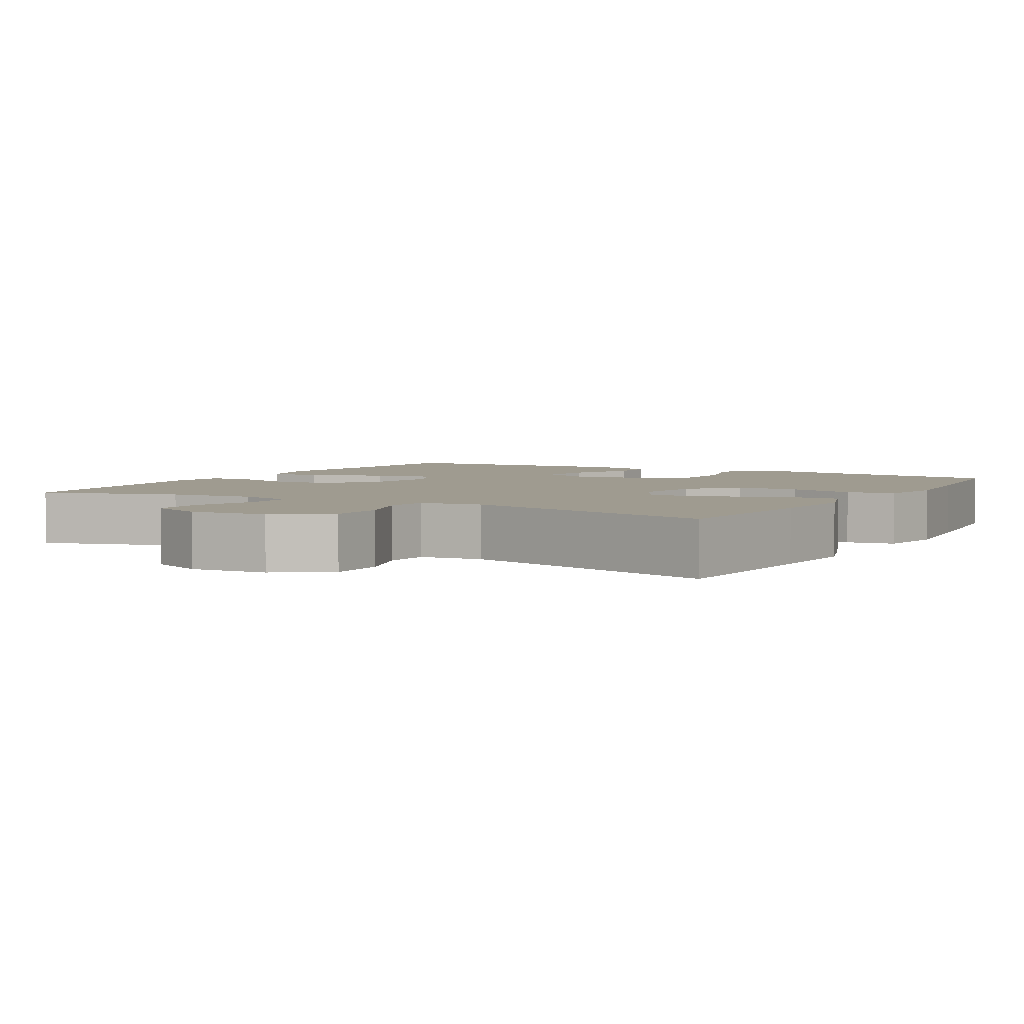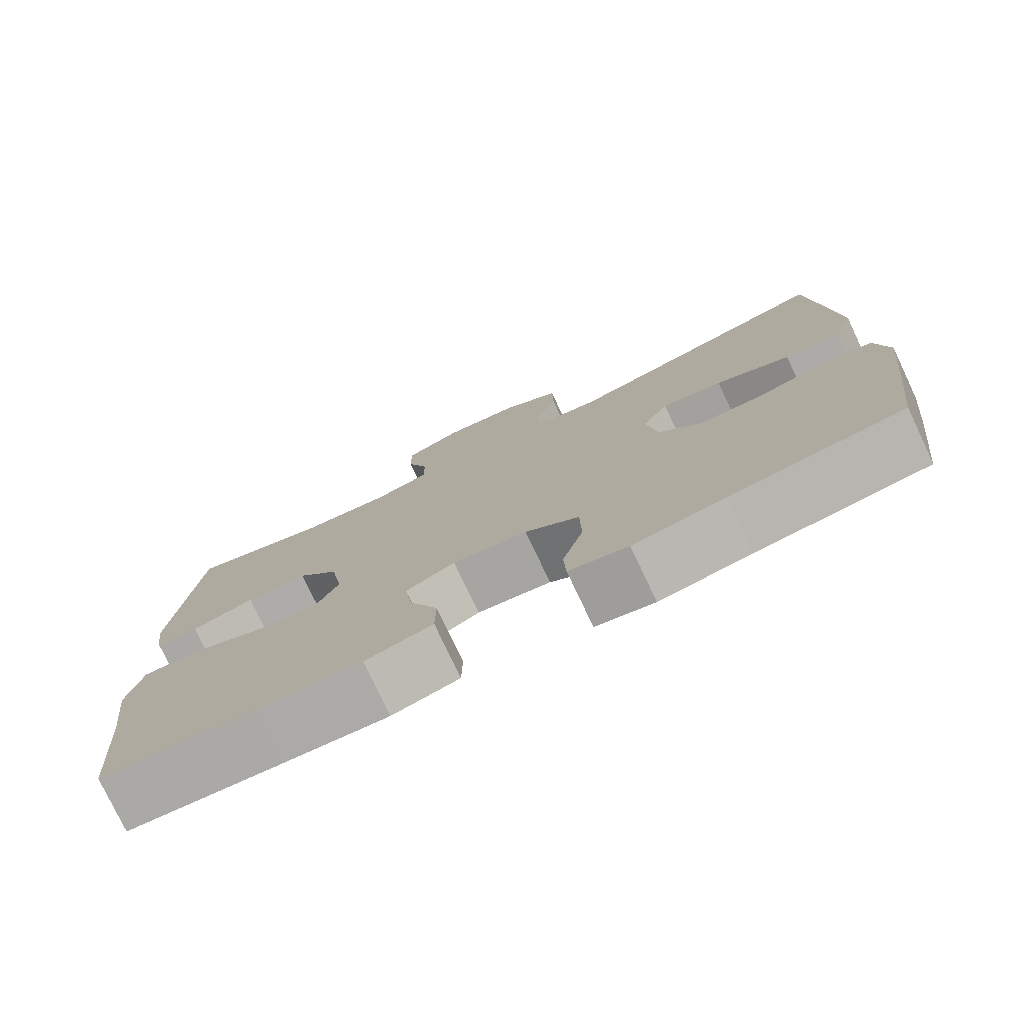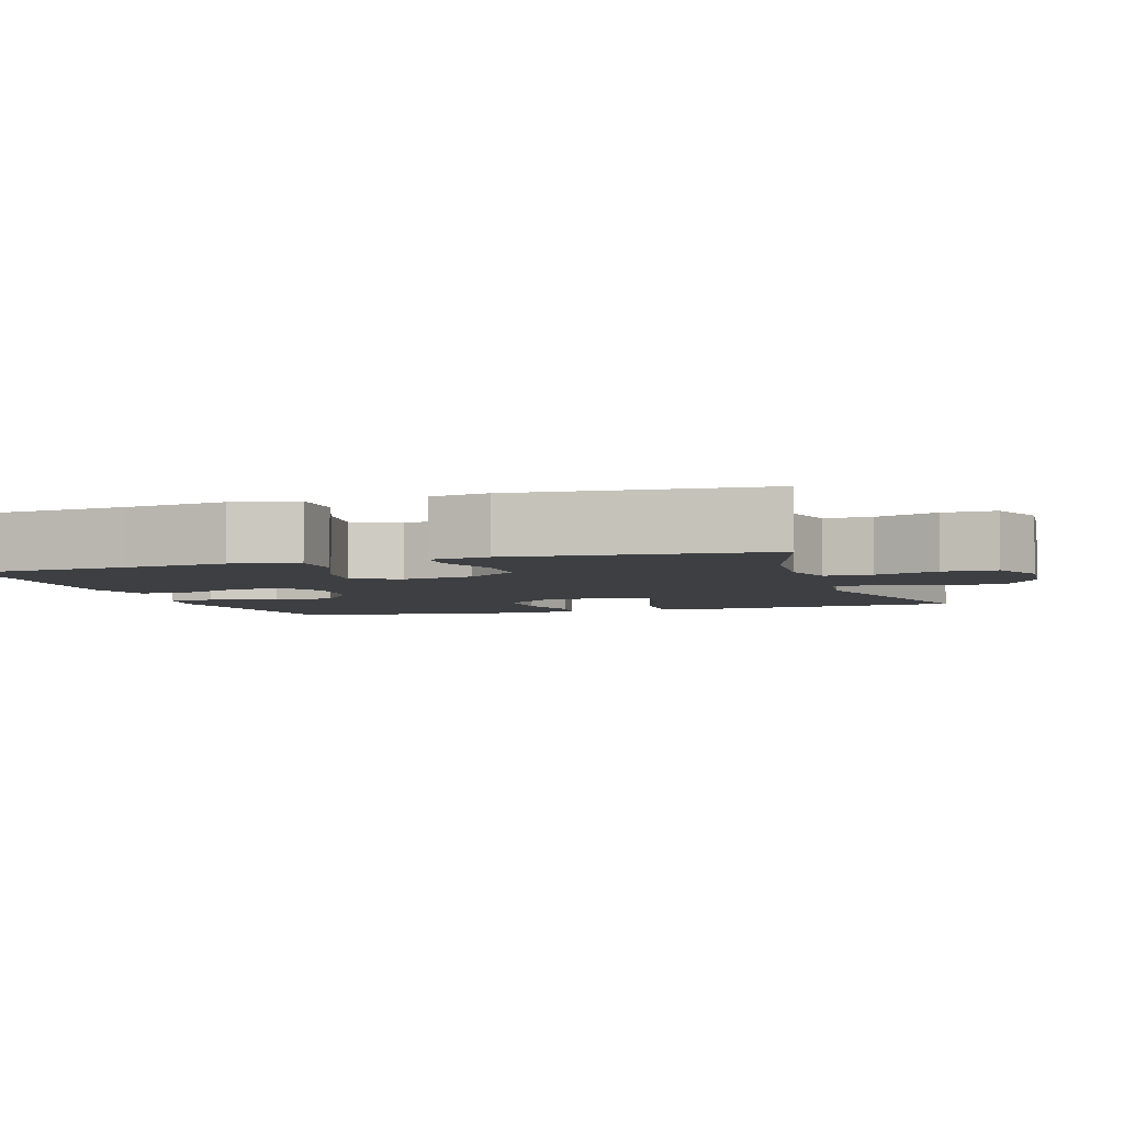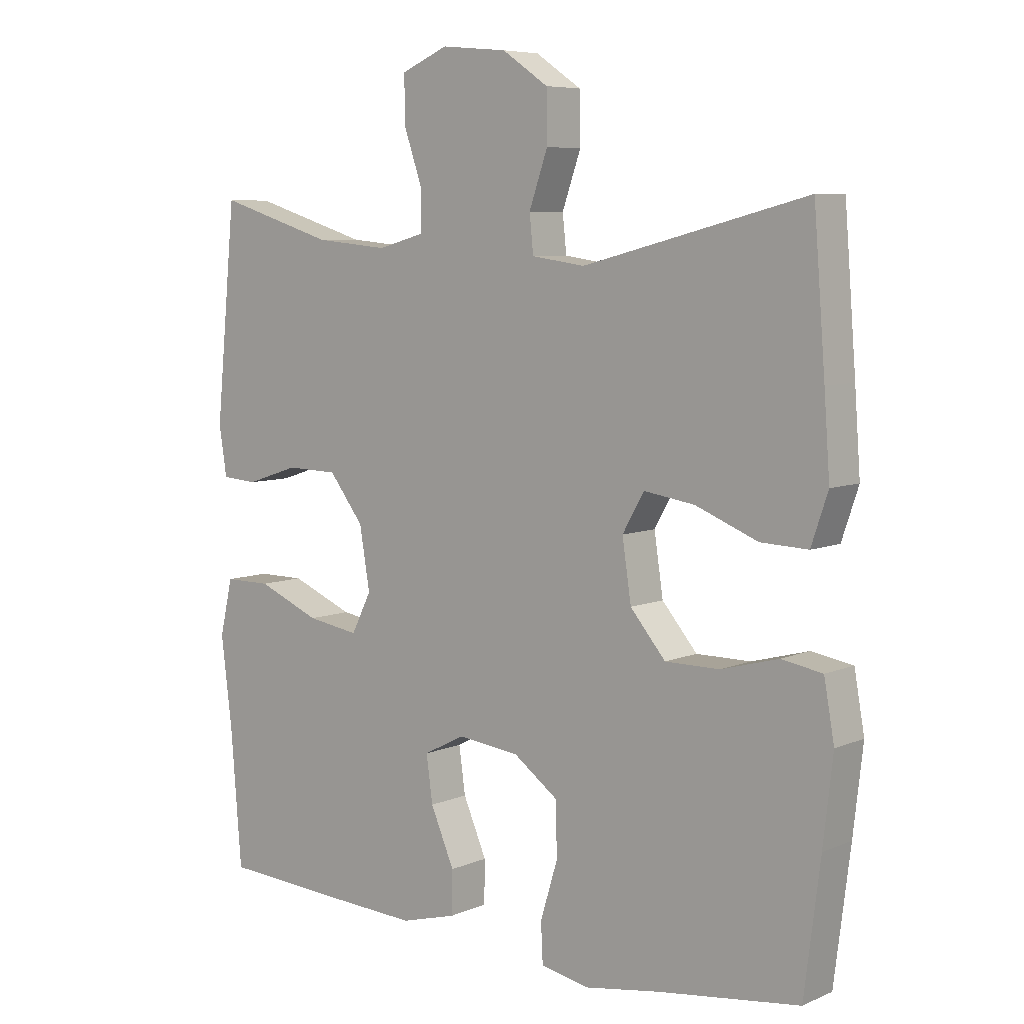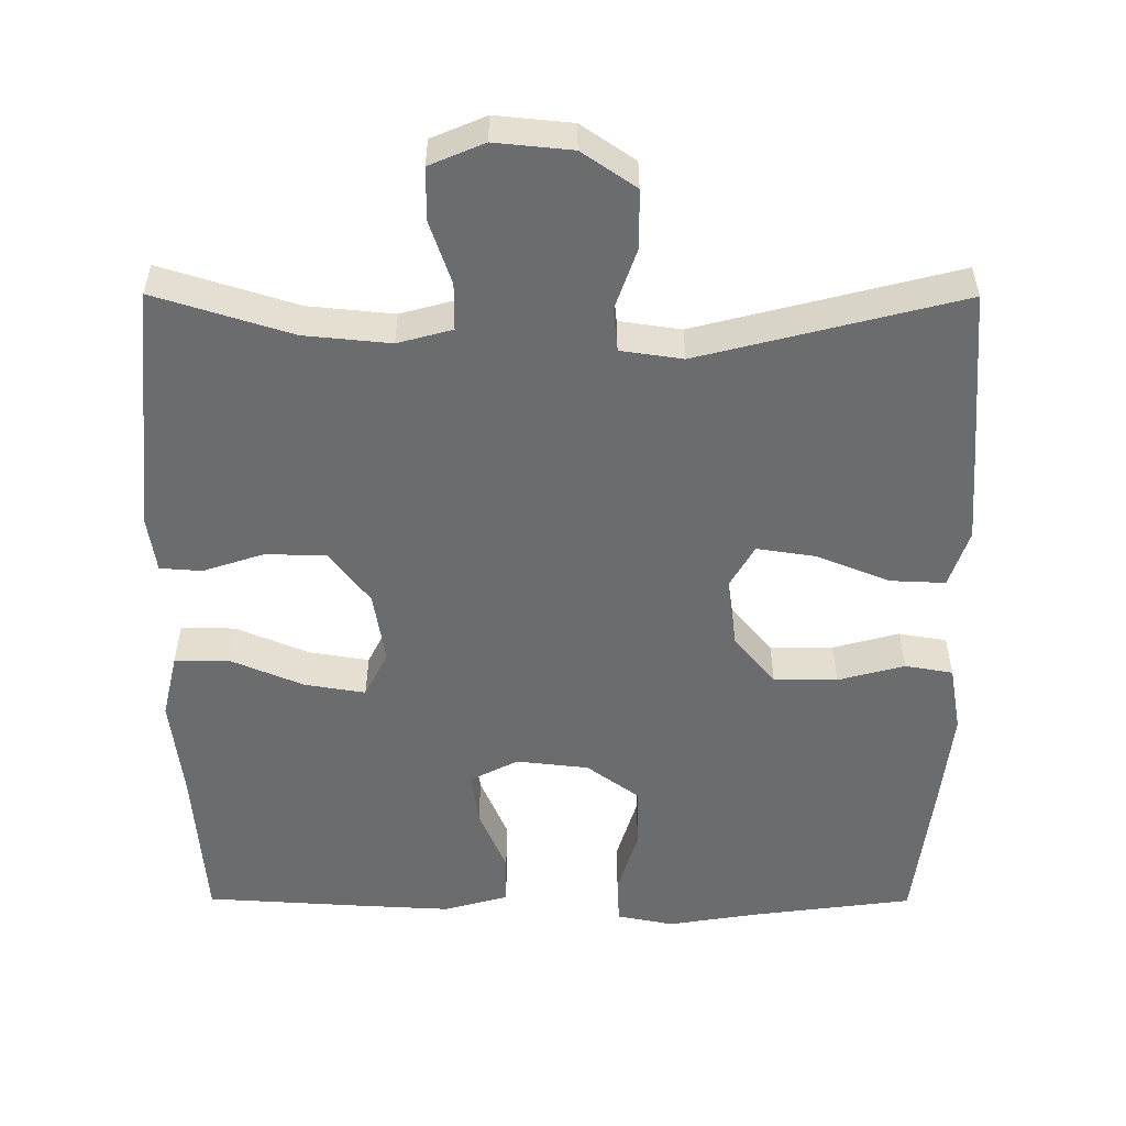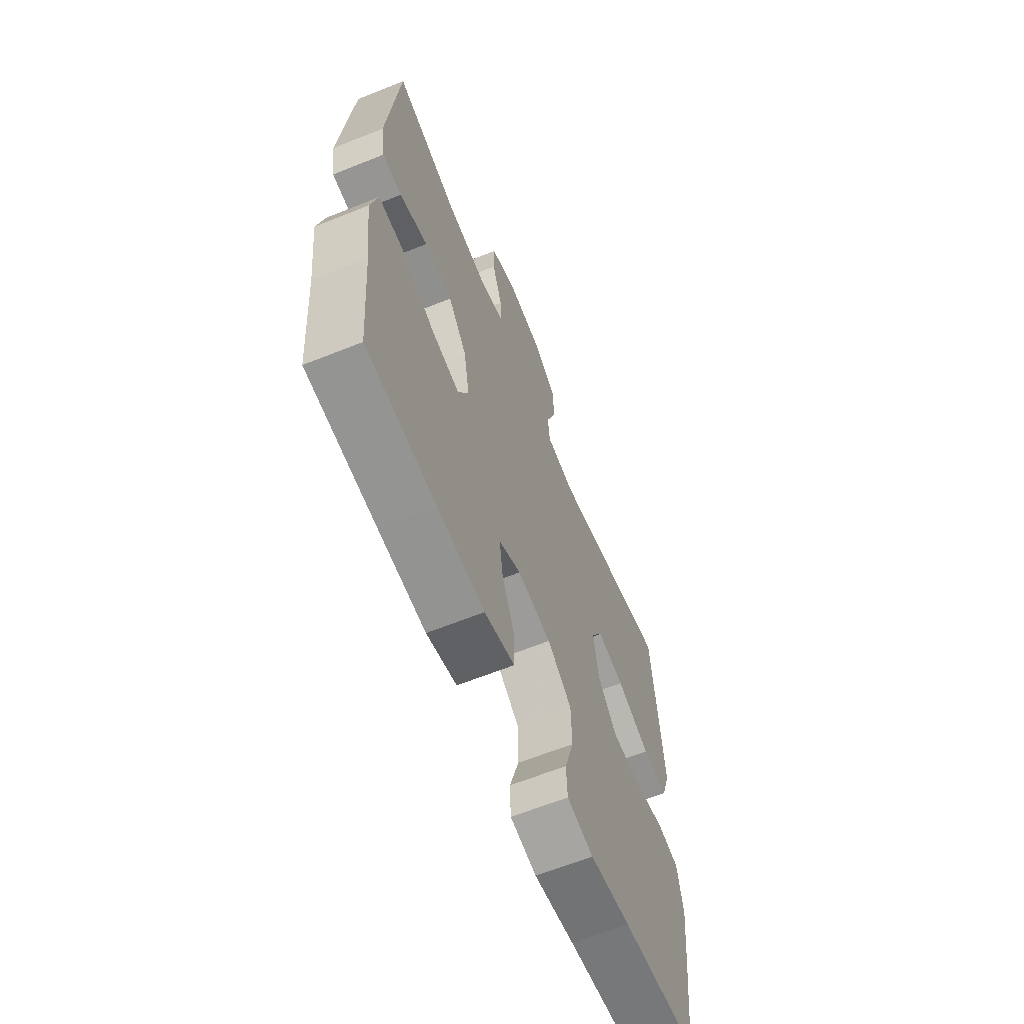
<metadata>
{"format":"obj","ext":"obj","renderer":"f3d","projection":"perspective","resolution":1024,"background":"white","views":[{"elev":4.0,"azim":30.1,"up":"+Y"},{"elev":-77.6,"azim":25.3,"up":"+Z"},{"elev":-4.3,"azim":-71.9,"up":"+Y"},{"elev":6.9,"azim":39.6,"up":"+Z"},{"elev":-53.6,"azim":-0.2,"up":"+Y"},{"elev":-64.0,"azim":-68.0,"up":"+Z"}]}
</metadata>
<code>
v -0.5 0.07 -0.5
v -0.517 0.07 -0.286
v -0.534 0.07 -0.148
v -0.514 0.07 -0.061
v -0.441 0.07 -0.061
v -0.343 0.07 -0.102
v -0.262 0.07 -0.115
v -0.231 0.07 -0.053
v -0.247 0.07 0.043
v -0.301 0.07 0.113
v -0.382 0.07 0.115
v -0.464 0.07 0.088
v -0.52 0.07 0.092
v -0.532 0.07 0.169
v -0.5 0.07 0.5
v -0.317 0.07 0.443
v -0.202 0.07 0.432
v -0.129 0.07 0.452
v -0.129 0.07 0.515
v -0.158 0.07 0.599
v -0.158 0.07 0.67
v -0.085 0.07 0.701
v 0.018 0.07 0.691
v 0.09 0.07 0.642
v 0.091 0.07 0.564
v 0.062 0.07 0.481
v 0.068 0.07 0.423
v 0.151 0.07 0.411
v 0.5 0.07 0.5
v 0.518 0.07 0.272
v 0.527 0.07 0.149
v 0.501 0.07 0.072
v 0.427 0.07 0.075
v 0.33 0.07 0.114
v 0.251 0.07 0.126
v 0.217 0.07 0.067
v 0.231 0.07 -0.026
v 0.286 0.07 -0.091
v 0.371 0.07 -0.091
v 0.46 0.07 -0.067
v 0.524 0.07 -0.078
v 0.54 0.07 -0.168
v 0.525 0.07 -0.3
v 0.5 0.07 -0.5
v 0.279 0.07 -0.529
v 0.162 0.07 -0.548
v 0.086 0.07 -0.533
v 0.083 0.07 -0.471
v 0.11 0.07 -0.382
v 0.108 0.07 -0.299
v 0.038 0.07 -0.248
v -0.059 0.07 -0.237
v -0.123 0.07 -0.27
v -0.113 0.07 -0.342
v -0.076 0.07 -0.428
v -0.077 0.07 -0.495
v -0.164 0.07 -0.519
v -0.299 0.07 -0.512
v -0.5 0 -0.5
v -0.517 0 -0.286
v -0.534 0 -0.148
v -0.514 0 -0.061
v -0.441 0 -0.061
v -0.343 0 -0.102
v -0.262 0 -0.115
v -0.231 0 -0.053
v -0.247 0 0.043
v -0.301 0 0.113
v -0.382 0 0.115
v -0.464 0 0.088
v -0.52 0 0.092
v -0.532 0 0.169
v -0.5 0 0.5
v -0.317 0 0.443
v -0.202 0 0.432
v -0.129 0 0.452
v -0.129 0 0.515
v -0.158 0 0.599
v -0.158 0 0.67
v -0.085 0 0.701
v 0.018 0 0.691
v 0.09 0 0.642
v 0.091 0 0.564
v 0.062 0 0.481
v 0.068 0 0.423
v 0.151 0 0.411
v 0.5 0 0.5
v 0.518 0 0.272
v 0.527 0 0.149
v 0.501 0 0.072
v 0.427 0 0.075
v 0.33 0 0.114
v 0.251 0 0.126
v 0.217 0 0.067
v 0.231 0 -0.026
v 0.286 0 -0.091
v 0.371 0 -0.091
v 0.46 0 -0.067
v 0.524 0 -0.078
v 0.54 0 -0.168
v 0.525 0 -0.3
v 0.5 0 -0.5
v 0.279 0 -0.529
v 0.162 0 -0.548
v 0.086 0 -0.533
v 0.083 0 -0.471
v 0.11 0 -0.382
v 0.108 0 -0.299
v 0.038 0 -0.248
v -0.059 0 -0.237
v -0.123 0 -0.27
v -0.113 0 -0.342
v -0.076 0 -0.428
v -0.077 0 -0.495
v -0.164 0 -0.519
v -0.299 0 -0.512
f 58 1 2
f 57 58 2
f 56 57 2
f 55 56 2
f 54 55 2
f 4 5 6
f 3 4 6
f 2 3 6
f 54 2 6
f 53 54 6
f 52 53 6 7
f 51 52 7 8
f 47 48 49
f 46 47 49
f 45 46 49
f 45 49 50
f 44 45 50
f 43 44 50
f 42 43 50
f 41 42 50
f 40 41 50
f 39 40 50
f 38 39 50 51
f 32 33 34
f 31 32 34
f 30 31 34
f 29 30 34
f 28 29 34
f 27 28 34 35
f 24 25 26
f 23 24 26
f 22 23 26
f 21 22 26
f 20 21 26
f 19 20 26
f 18 19 26 27
f 27 35 36
f 18 27 36
f 17 18 36
f 14 15 16
f 13 14 16
f 12 13 16
f 11 12 16
f 10 11 16 17
f 51 8 9
f 38 51 9
f 37 38 9
f 17 36 37
f 10 17 37
f 9 10 37
f 60 59 116
f 60 116 115
f 60 115 114
f 60 114 113
f 60 113 112
f 64 63 62
f 64 62 61
f 64 61 60
f 64 60 112
f 64 112 111
f 65 64 111 110
f 66 65 110 109
f 107 106 105
f 107 105 104
f 107 104 103
f 108 107 103
f 108 103 102
f 108 102 101
f 108 101 100
f 108 100 99
f 108 99 98
f 108 98 97
f 109 108 97 96
f 92 91 90
f 92 90 89
f 92 89 88
f 92 88 87
f 92 87 86
f 93 92 86 85
f 84 83 82
f 84 82 81
f 84 81 80
f 84 80 79
f 84 79 78
f 84 78 77
f 85 84 77 76
f 94 93 85
f 94 85 76
f 94 76 75
f 74 73 72
f 74 72 71
f 74 71 70
f 74 70 69
f 75 74 69 68
f 67 66 109
f 67 109 96
f 67 96 95
f 95 94 75
f 95 75 68
f 95 68 67
f 1 59 60 2
f 2 60 61 3
f 3 61 62 4
f 4 62 63 5
f 5 63 64 6
f 6 64 65 7
f 7 65 66 8
f 8 66 67 9
f 9 67 68 10
f 10 68 69 11
f 11 69 70 12
f 12 70 71 13
f 13 71 72 14
f 14 72 73 15
f 15 73 74 16
f 16 74 75 17
f 17 75 76 18
f 18 76 77 19
f 19 77 78 20
f 20 78 79 21
f 21 79 80 22
f 22 80 81 23
f 23 81 82 24
f 24 82 83 25
f 25 83 84 26
f 26 84 85 27
f 27 85 86 28
f 28 86 87 29
f 29 87 88 30
f 30 88 89 31
f 31 89 90 32
f 32 90 91 33
f 33 91 92 34
f 34 92 93 35
f 35 93 94 36
f 36 94 95 37
f 37 95 96 38
f 38 96 97 39
f 39 97 98 40
f 40 98 99 41
f 41 99 100 42
f 42 100 101 43
f 43 101 102 44
f 44 102 103 45
f 45 103 104 46
f 46 104 105 47
f 47 105 106 48
f 48 106 107 49
f 49 107 108 50
f 50 108 109 51
f 51 109 110 52
f 52 110 111 53
f 53 111 112 54
f 54 112 113 55
f 55 113 114 56
f 56 114 115 57
f 57 115 116 58
f 58 116 59 1

</code>
